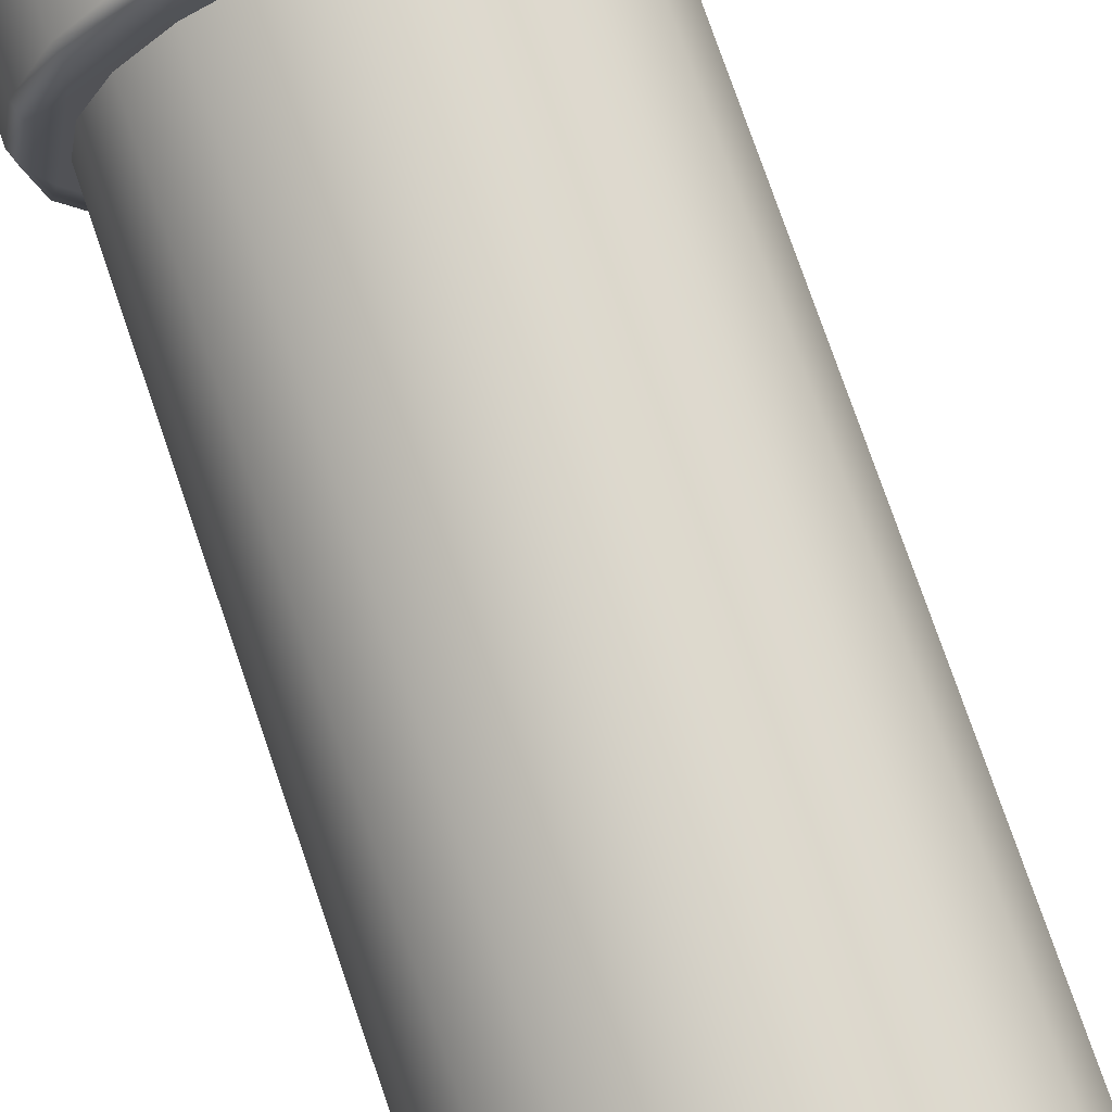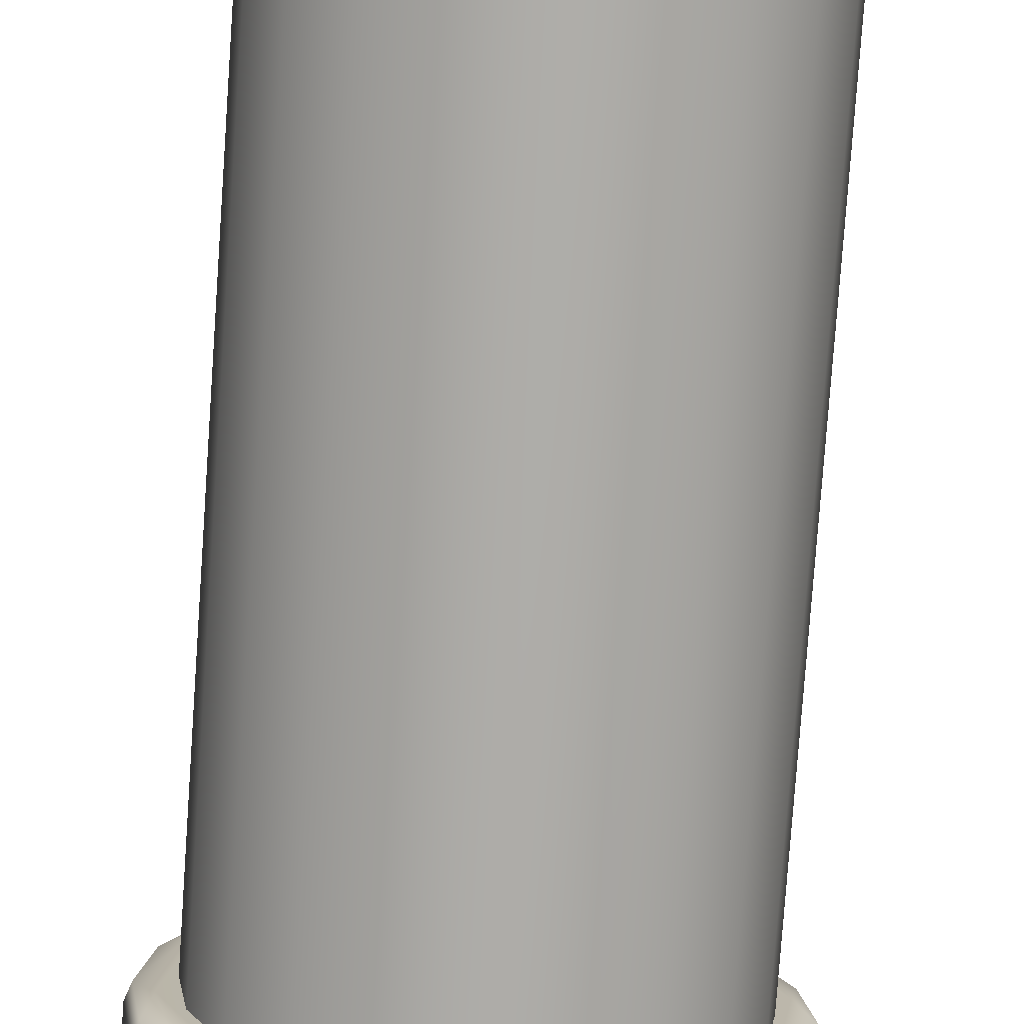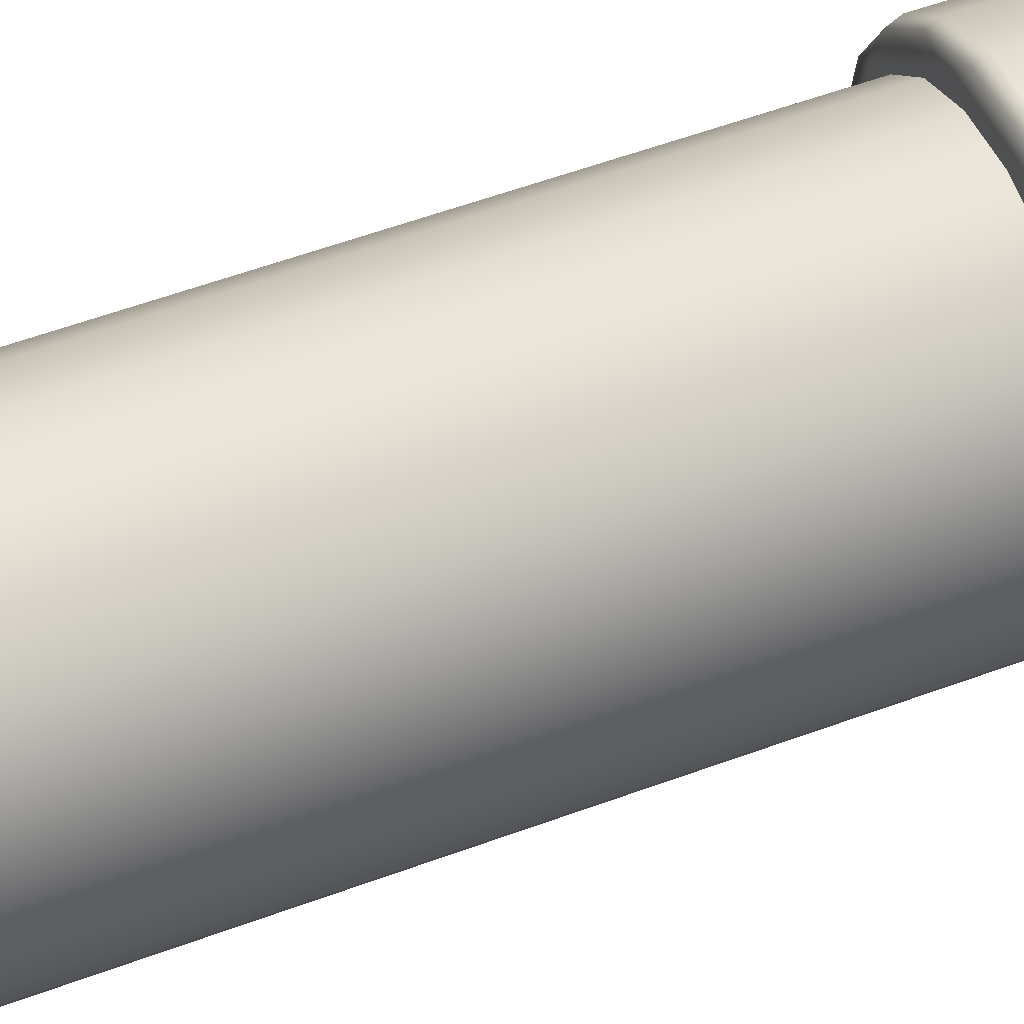
<metadata>
{"format":"obj","ext":"obj","renderer":"f3d","projection":"perspective","resolution":1024,"background":"white","views":[{"elev":75.2,"azim":161.1,"up":"+Z"},{"elev":-76.5,"azim":176.0,"up":"+Z"},{"elev":55.3,"azim":-111.4,"up":"+Z"}]}
</metadata>
<code>
g ENV_SY01_PIllar_Bot_MO
v 0.0001574 -9.989 -4.079
v -1.233 -10.24 -3.794
v 0.0001574 -10.24 -3.989
v -1.261 -9.989 -3.879
v -2.345 -10.24 -3.227
v -1.261 -6.123 -3.879
v 0.0001574 -6.123 -4.079
v 0.0001574 -5.869 -3.989
v -1.233 -5.869 -3.794
v -2.398 -6.123 -3.3
v -2.345 -5.869 -3.227
v -2.398 -9.989 -3.3
v -3.227 -10.24 -2.345
v -3.3 -6.123 -2.398
v -3.227 -5.869 -2.345
v -3.3 -9.989 -2.398
v -3.794 -10.24 -1.233
v -3.879 -6.123 -1.261
v -3.794 -5.869 -1.233
v -3.879 -9.989 -1.261
v -3.989 -10.24 0.0001583
v -4.079 -6.123 0.0001583
v -3.989 -5.869 0.0001583
v -4.079 -9.989 0.0001583
v -3.794 -10.24 1.233
v -3.879 -6.123 1.261
v -3.794 -5.869 1.233
v -3.879 -9.989 1.261
v -3.227 -10.24 2.345
v -3.3 -6.123 2.398
v -3.227 -5.869 2.345
v -3.3 -9.989 2.398
v -2.345 -10.24 3.227
v -2.398 -6.123 3.3
v -2.345 -5.869 3.227
v -2.398 -9.989 3.3
v -1.233 -10.24 3.794
v -1.261 -6.123 3.879
v -1.233 -5.869 3.794
v -1.261 -9.989 3.879
v -0.0001583 -10.24 3.989
v -0.0001583 -6.123 4.079
v -0.0001583 -5.869 3.989
v -0.0001583 -9.989 4.079
v 1.233 -10.24 3.794
v 1.261 -6.123 3.879
v 1.233 -5.869 3.794
v 1.261 -9.989 3.879
v 2.345 -10.24 3.227
v 2.398 -6.123 3.3
v 2.345 -5.869 3.227
v 2.398 -9.989 3.3
v 3.227 -10.24 2.345
v 3.3 -6.123 2.398
v 3.227 -5.869 2.345
v 3.3 -9.989 2.398
v 3.794 -10.24 1.233
v 3.879 -6.123 1.261
v 3.794 -5.869 1.233
v 3.879 -9.989 1.261
v 3.989 -10.24 0.0001583
v 4.079 -6.123 0.0001583
v 3.989 -5.869 0.0001583
v 4.079 -9.989 0.0001583
v 3.794 -10.24 -1.233
v 3.879 -6.123 -1.261
v 3.794 -5.869 -1.233
v 3.879 -9.989 -1.261
v 3.227 -10.24 -2.345
v 3.3 -9.989 -2.398
v 2.345 -10.24 -3.227
v 3.3 -6.123 -2.398
v 3.227 -5.869 -2.345
v 2.398 -6.123 -3.3
v 2.345 -5.869 -3.227
v 2.398 -9.989 -3.3
v 1.233 -10.24 -3.794
v 1.261 -6.123 -3.879
v 1.233 -5.869 -3.794
v 1.261 -9.989 -3.879
v 0.0001574 -10.24 -3.989
v 0.0001574 -9.989 -4.079
v 0.0001574 -6.123 -4.079
v 0.0001574 -5.869 -3.989
v 1.068 -6.123 -3.286
v -0.0001583 7.419 -3.434
v -0.0001583 -6.123 -3.455
v 1.061 7.419 -3.266
v 2.031 -6.123 -2.795
v 2.018 7.419 -2.778
v 2.795 -6.123 -2.031
v 2.778 7.419 -2.018
v 3.266 7.419 -1.061
v 3.286 -6.123 -1.068
v 3.455 -6.123 0.0001583
v 3.434 7.419 0.0001583
v 3.286 -6.123 1.068
v 3.266 7.419 1.061
v 2.795 -6.123 2.031
v 2.778 7.419 2.018
v 2.031 -6.123 2.795
v 2.018 7.419 2.778
v 1.068 -6.123 3.286
v 1.061 7.419 3.266
v -0.0001583 -6.123 3.455
v -0.0001583 7.419 3.434
v -1.068 -6.123 3.286
v -1.061 7.419 3.266
v -2.031 -6.123 2.795
v -2.018 7.419 2.778
v -2.795 -6.123 2.031
v -2.778 7.419 2.018
v -3.286 -6.123 1.068
v -3.266 7.419 1.061
v -3.455 -6.123 0.0001583
v -3.434 7.419 0.0001583
v -3.286 -6.123 -1.068
v -3.266 7.419 -1.061
v -2.795 -6.123 -2.031
v -2.778 7.419 -2.018
v -2.031 -6.123 -2.795
v -2.018 7.419 -2.778
v -1.068 -6.123 -3.286
v -1.061 7.419 -3.266
v -0.0001583 -6.123 -3.455
v -0.0001583 7.419 -3.434
v 1.022 7.789 -3.145
v -0.0001583 7.789 -3.307
v -0.0001583 7.419 -3.434
v 1.061 7.419 -3.266
v 1.944 7.789 -2.675
v 2.018 7.419 -2.778
v 2.675 7.789 -1.944
v 2.778 7.419 -2.018
v 3.145 7.789 -1.022
v 3.266 7.419 -1.061
v 3.307 7.789 0.0001583
v 3.434 7.419 0.0001583
v 3.145 7.789 1.022
v 3.266 7.419 1.061
v 2.675 7.789 1.944
v 2.778 7.419 2.018
v 1.944 7.789 2.675
v 2.018 7.419 2.778
v 1.022 7.789 3.145
v 1.061 7.419 3.266
v -0.0001583 7.789 3.307
v -0.0001583 7.419 3.434
v -1.022 7.789 3.145
v -1.061 7.419 3.266
v -1.944 7.789 2.675
v -2.018 7.419 2.778
v -2.675 7.789 1.944
v -2.778 7.419 2.018
v -3.145 7.789 1.022
v -3.266 7.419 1.061
v -3.307 7.789 0.0001583
v -3.434 7.419 0.0001583
v -3.145 7.789 -1.022
v -3.266 7.419 -1.061
v -2.675 7.789 -1.944
v -2.778 7.419 -2.018
v -1.944 7.789 -2.675
v -2.018 7.419 -2.778
v -1.022 7.789 -3.145
v -1.061 7.419 -3.266
v -0.0001583 7.789 -3.307
v -0.0001583 7.419 -3.434
v 0.5812 7.739 -1.789
v 0.0001574 10.35 -1.88
v 0.0001574 7.739 -1.88
v 0.5812 10.35 -1.789
v 1.105 7.739 -1.521
v 1.105 10.35 -1.521
v 1.521 7.739 -1.105
v 1.521 10.35 -1.105
v 1.789 7.739 -0.5812
v 1.789 10.35 -0.5812
v 1.88 7.739 0.0001583
v 1.88 10.35 0.0001583
v 1.789 7.739 0.5812
v 1.789 10.35 0.5812
v 1.521 7.739 1.105
v 1.521 10.35 1.105
v 1.105 7.739 1.521
v 1.105 10.35 1.521
v 0.5812 10.35 1.789
v 0.5812 7.739 1.789
v 0.0001574 7.739 1.88
v 0.0001574 10.35 1.88
v -0.5812 7.739 1.789
v -0.5812 10.35 1.789
v -1.105 7.739 1.521
v -1.105 10.35 1.521
v -1.521 7.739 1.105
v -1.521 10.35 1.105
v -1.789 7.739 0.5812
v -1.789 10.35 0.5812
v -1.88 7.739 0.0001583
v -1.88 10.35 0.0001583
v -1.789 7.739 -0.5812
v -1.789 10.35 -0.5812
v -1.521 7.739 -1.105
v -1.521 10.35 -1.105
v -1.105 7.739 -1.521
v -1.105 10.35 -1.521
v -0.5812 7.739 -1.789
v -0.5812 10.35 -1.789
v 0.0001574 7.739 -1.88
v 0.0001574 10.35 -1.88
v 3.794 -5.869 -1.233
v 3.989 -5.869 0.0001583
v 3.679 -5.764 -0.5828
v 3.227 -5.869 -2.345
v 3.319 -5.764 1.691
v 3.794 -5.869 1.233
v 3.227 -5.869 2.345
v -0.0001583 -5.764 0.0001583
v 1.691 -5.764 3.319
v 2.634 -5.764 -2.634
v 2.345 -5.869 3.227
v 2.345 -5.869 -3.227
v 1.233 -5.869 3.794
v 1.233 -5.869 -3.794
v -0.5828 -5.764 3.679
v -0.0001583 -5.869 3.989
v -1.233 -5.869 3.794
v 0.5828 -5.764 -3.679
v 0.0001574 -5.869 -3.989
v -1.233 -5.869 -3.794
v -2.634 -5.764 2.634
v -2.345 -5.869 3.227
v -3.227 -5.869 2.345
v -1.691 -5.764 -3.319
v -2.345 -5.869 -3.227
v -3.227 -5.869 -2.345
v -3.679 -5.764 0.5828
v -3.794 -5.869 1.233
v -3.989 -5.869 0.0001583
v -3.319 -5.764 -1.691
v -3.794 -5.869 -1.233
v 3.227 -10.24 2.345
v 3.794 -10.24 1.233
v 3.679 -10.35 0.5828
v 3.989 -10.24 0.0001583
v 2.634 -10.35 2.634
v 2.345 -10.24 3.227
v 1.233 -10.24 3.794
v 3.319 -10.35 -1.691
v 3.794 -10.24 -1.233
v 3.227 -10.24 -2.345
v 0.5828 -10.35 3.679
v -0.0001583 -10.24 3.989
v -1.233 -10.24 3.794
v 1.691 -10.35 -3.319
v 2.345 -10.24 -3.227
v 1.233 -10.24 -3.794
v -1.691 -10.35 3.319
v -2.345 -10.24 3.227
v -3.227 -10.24 2.345
v -0.5828 -10.35 -3.679
v 0.0001574 -10.24 -3.989
v -1.233 -10.24 -3.794
v -3.319 -10.35 1.691
v -3.794 -10.24 1.233
v -3.989 -10.24 0.0001583
v -2.634 -10.35 -2.634
v -2.345 -10.24 -3.227
v -3.227 -10.24 -2.345
v -3.679 -10.35 -0.5828
v -3.794 -10.24 -1.233
v 2.482 7.879 -0.8064
v 2.111 8.091 -1.534
v 2.111 7.879 -1.534
v 1.534 7.879 -2.111
v 2.482 8.091 -0.8064
v 2.61 7.879 0.0001583
v 2.61 8.091 0.0001583
v 2.482 7.879 0.8064
v 2.482 8.091 0.8064
v 2.111 7.879 1.534
v 2.111 8.091 1.534
v 1.534 7.879 2.111
v 1.534 8.091 2.111
v 0.8064 7.879 2.482
v 0.8064 8.091 2.482
v -0.0001583 7.879 2.61
v -0.0001583 8.091 2.61
v -0.8064 7.879 2.482
v -0.8064 8.091 2.482
v -1.534 7.879 2.111
v -1.534 8.091 2.111
v -2.111 7.879 1.534
v -2.111 8.091 1.534
v -2.482 7.879 0.8064
v -2.482 8.091 0.8064
v -2.61 7.879 0.0001583
v -2.61 8.091 0.0001583
v -2.482 7.879 -0.8064
v -2.482 8.091 -0.8064
v -2.111 7.879 -1.534
v -2.111 8.091 -1.534
v -1.534 7.879 -2.111
v -1.534 8.091 -2.111
v -0.8064 7.879 -2.482
v -0.8064 8.091 -2.482
v 0.0001574 7.879 -2.61
v 0.0001574 8.091 -2.61
v 0.8064 7.879 -2.482
v 0.8064 8.091 -2.482
v 1.534 8.091 -2.111
v -2.36 8.319 -0.7666
v -2.007 8.319 -1.458
v -1.458 8.319 -2.007
v -0.7666 8.319 -2.36
v 0.0001574 8.319 -2.481
v 0.7666 8.319 -2.36
v 1.458 8.319 -2.007
v -2.481 8.319 0.0001583
v 2.007 8.319 -1.458
v -2.36 8.319 0.7666
v 2.36 8.319 -0.7666
v -2.007 8.319 1.458
v 2.481 8.319 0.0001583
v -1.458 8.319 2.007
v 2.36 8.319 0.7666
v -0.7666 8.319 2.36
v 2.007 8.319 1.458
v -0.0001583 8.319 2.481
v 1.458 8.319 2.007
v 0.7666 8.319 2.36
v 1.944 8.414 0.0001583
v 1.849 8.414 0.6005
v 1.573 8.414 1.142
v 1.142 8.414 1.573
v 0.6005 8.414 1.849
v -0.0001583 8.414 1.944
v 1.849 8.414 -0.6005
v -0.6005 8.414 1.849
v 1.573 8.414 -1.142
v -1.142 8.414 1.573
v 1.142 8.414 -1.573
v -1.573 8.414 1.142
v 0.6005 8.414 -1.849
v -1.849 8.414 0.6005
v 0.0001574 8.414 -1.944
v -1.944 8.414 0.0001583
v -0.6005 8.414 -1.849
v -1.849 8.414 -0.6005
v -1.142 8.414 -1.573
v -1.573 8.414 -1.142
v 0.0001574 8.108 -1.944
v 0.6005 8.108 -1.849
v -0.6005 8.108 -1.849
v -1.142 8.108 -1.573
v 1.142 8.108 -1.573
v -1.573 8.108 -1.142
v -1.849 8.108 -0.6005
v 1.573 8.108 -1.142
v -1.944 8.108 0.0001583
v 1.849 8.108 -0.6005
v -1.849 8.108 0.6005
v 1.944 8.108 0.0001583
v -1.573 8.108 1.142
v 1.849 8.108 0.6005
v -1.142 8.108 1.573
v 1.573 8.108 1.142
v -0.6005 8.108 1.849
v 1.142 8.108 1.573
v -0.0001583 8.108 1.944
v 0.6005 8.108 1.849
v 3.145 7.789 -1.022
v 3.307 7.789 0.0001583
v 2.37 7.942 0.3753
v 3.145 7.789 1.022
v 2.138 7.942 -1.089
v 2.675 7.789 -1.944
v 1.944 7.789 -2.675
v 1.697 7.942 1.697
v 2.675 7.789 1.944
v 1.944 7.789 2.675
v 1.089 7.942 -2.138
v 1.022 7.789 -3.145
v -0.0001583 7.789 -3.307
v 0.3753 7.942 2.37
v 1.022 7.789 3.145
v -0.0001583 7.789 3.307
v -0.3753 7.942 -2.37
v -1.022 7.789 -3.145
v -1.944 7.789 -2.675
v -1.089 7.942 2.138
v -1.022 7.789 3.145
v -1.944 7.789 2.675
v -1.697 7.942 -1.697
v -2.675 7.789 -1.944
v -3.145 7.789 -1.022
v -2.138 7.942 1.089
v -2.675 7.789 1.944
v -3.145 7.789 1.022
v -2.37 7.942 -0.3753
v -3.307 7.789 0.0001583
g ENV_SY01_PIllar_Bot_MO_0
f 3 2 1
f 2 4 1
f 2 5 4
f 1 4 6
f 7 1 6
f 7 6 8
f 6 9 8
f 6 10 9
f 6 4 10
f 10 11 9
f 5 12 4
f 4 12 10
f 5 13 12
f 10 14 11
f 10 12 14
f 14 15 11
f 13 16 12
f 12 16 14
f 13 17 16
f 14 18 15
f 14 16 18
f 18 19 15
f 17 20 16
f 16 20 18
f 17 21 20
f 18 22 19
f 18 20 22
f 22 23 19
f 21 24 20
f 20 24 22
f 21 25 24
f 22 26 23
f 22 24 26
f 26 27 23
f 25 28 24
f 24 28 26
f 25 29 28
f 26 30 27
f 26 28 30
f 30 31 27
f 29 32 28
f 28 32 30
f 29 33 32
f 30 34 31
f 30 32 34
f 34 35 31
f 33 36 32
f 32 36 34
f 33 37 36
f 34 38 35
f 34 36 38
f 38 39 35
f 37 40 36
f 36 40 38
f 37 41 40
f 38 42 39
f 38 40 42
f 42 43 39
f 41 44 40
f 40 44 42
f 41 45 44
f 42 46 43
f 42 44 46
f 46 47 43
f 45 48 44
f 44 48 46
f 45 49 48
f 46 50 47
f 46 48 50
f 50 51 47
f 49 52 48
f 48 52 50
f 49 53 52
f 50 54 51
f 50 52 54
f 54 55 51
f 53 56 52
f 52 56 54
f 53 57 56
f 54 58 55
f 54 56 58
f 58 59 55
f 57 60 56
f 56 60 58
f 57 61 60
f 58 62 59
f 58 60 62
f 62 63 59
f 61 64 60
f 60 64 62
f 64 61 65
f 63 62 66
f 62 64 66
f 67 63 66
f 68 64 65
f 64 68 66
f 65 69 68
f 69 70 68
f 66 68 70
f 69 71 70
f 66 72 67
f 72 66 70
f 72 73 67
f 72 74 73
f 72 70 74
f 74 75 73
f 71 76 70
f 70 76 74
f 71 77 76
f 74 78 75
f 74 76 78
f 78 79 75
f 77 80 76
f 76 80 78
f 77 81 80
f 81 82 80
f 80 82 83
f 78 80 83
f 78 83 79
f 83 84 79
f 87 86 85
f 86 88 85
f 85 88 89
f 88 90 89
f 89 90 91
f 90 92 91
f 91 92 93
f 94 91 93
f 94 93 95
f 93 96 95
f 95 96 97
f 96 98 97
f 97 98 99
f 98 100 99
f 99 100 101
f 100 102 101
f 101 102 103
f 102 104 103
f 103 104 105
f 104 106 105
f 105 106 107
f 106 108 107
f 107 108 109
f 108 110 109
f 109 110 111
f 110 112 111
f 111 112 113
f 112 114 113
f 113 114 115
f 114 116 115
f 115 116 117
f 116 118 117
f 117 118 119
f 118 120 119
f 119 120 121
f 120 122 121
f 121 122 123
f 122 124 123
f 123 124 125
f 124 126 125
f 129 128 127
f 130 129 127
f 130 127 131
f 132 130 131
f 132 131 133
f 134 132 133
f 134 133 135
f 136 134 135
f 135 137 136
f 137 138 136
f 138 137 139
f 140 138 139
f 140 139 141
f 142 140 141
f 142 141 143
f 144 142 143
f 144 143 145
f 146 144 145
f 146 145 147
f 148 146 147
f 148 147 149
f 150 148 149
f 150 149 151
f 152 150 151
f 152 151 153
f 154 152 153
f 154 153 155
f 156 154 155
f 156 155 157
f 158 156 157
f 158 157 159
f 160 158 159
f 160 159 161
f 162 160 161
f 162 161 163
f 164 162 163
f 164 163 165
f 166 164 165
f 166 165 167
f 168 166 167
f 171 170 169
f 170 172 169
f 169 172 173
f 172 174 173
f 173 174 175
f 174 176 175
f 175 176 177
f 176 178 177
f 177 178 179
f 178 180 179
f 179 180 181
f 180 182 181
f 181 182 183
f 182 184 183
f 183 184 185
f 184 186 185
f 185 186 187
f 188 185 187
f 188 187 189
f 187 190 189
f 189 190 191
f 190 192 191
f 191 192 193
f 192 194 193
f 193 194 195
f 194 196 195
f 195 196 197
f 196 198 197
f 197 198 199
f 198 200 199
f 199 200 201
f 200 202 201
f 201 202 203
f 202 204 203
f 203 204 205
f 204 206 205
f 205 206 207
f 206 208 207
f 207 208 209
f 208 210 209
f 213 212 211
f 211 214 213
f 212 213 215
f 216 212 215
f 217 216 215
f 213 218 215
f 215 218 219
f 217 215 219
f 220 218 213
f 214 220 213
f 221 217 219
f 214 222 220
f 223 221 219
f 222 224 220
f 223 219 225
f 219 218 225
f 226 223 225
f 227 226 225
f 224 228 220
f 228 218 220
f 224 229 228
f 229 230 228
f 227 225 231
f 225 218 231
f 232 227 231
f 233 232 231
f 230 234 228
f 234 218 228
f 230 235 234
f 235 236 234
f 233 231 237
f 231 218 237
f 238 233 237
f 239 238 237
f 236 240 234
f 240 218 234
f 237 218 240
f 239 237 240
f 236 241 240
f 241 239 240
f 244 243 242
f 244 245 243
f 246 244 242
f 246 242 247
f 246 247 248
f 245 244 249
f 250 245 249
f 249 251 250
f 252 246 248
f 252 248 253
f 252 253 254
f 249 255 251
f 255 256 251
f 255 257 256
f 258 252 254
f 258 254 259
f 258 259 260
f 255 261 257
f 261 262 257
f 261 263 262
f 264 258 260
f 264 260 265
f 264 265 266
f 261 267 263
f 267 268 263
f 267 269 268
f 270 264 266
f 267 270 269
f 270 266 271
f 270 271 269
f 274 273 272
f 274 275 273
f 273 276 272
f 272 276 277
f 276 278 277
f 277 278 279
f 278 280 279
f 279 280 281
f 280 282 281
f 281 282 283
f 282 284 283
f 283 284 285
f 284 286 285
f 285 286 287
f 286 288 287
f 287 288 289
f 288 290 289
f 289 290 291
f 290 292 291
f 291 292 293
f 292 294 293
f 293 294 295
f 294 296 295
f 295 296 297
f 296 298 297
f 297 298 299
f 298 300 299
f 299 300 301
f 300 302 301
f 301 302 303
f 302 304 303
f 303 304 305
f 304 306 305
f 305 306 307
f 306 308 307
f 307 308 309
f 308 310 309
f 309 310 275
f 310 311 275
f 275 311 273
f 300 298 312
f 302 300 313
f 300 312 313
f 304 302 314
f 302 313 314
f 306 304 315
f 304 314 315
f 308 306 316
f 306 315 316
f 310 308 317
f 308 316 317
f 311 310 318
f 310 317 318
f 298 319 312
f 298 296 319
f 311 318 320
f 273 311 320
f 296 321 319
f 296 294 321
f 273 320 322
f 276 273 322
f 294 323 321
f 294 292 323
f 322 324 276
f 324 278 276
f 292 325 323
f 292 290 325
f 278 324 326
f 280 278 326
f 290 327 325
f 290 288 327
f 280 326 328
f 282 280 328
f 288 329 327
f 288 286 329
f 282 328 330
f 284 282 330
f 286 284 331
f 286 331 329
f 284 330 331
f 324 332 326
f 326 333 328
f 332 333 326
f 328 334 330
f 333 334 328
f 330 335 331
f 334 335 330
f 331 336 329
f 335 336 331
f 329 337 327
f 336 337 329
f 338 332 324
f 322 338 324
f 337 339 327
f 327 339 325
f 340 338 322
f 320 340 322
f 339 341 325
f 325 341 323
f 342 340 320
f 318 342 320
f 341 343 323
f 323 343 321
f 344 342 318
f 317 344 318
f 343 345 321
f 321 345 319
f 346 344 317
f 316 346 317
f 345 347 319
f 319 347 312
f 348 346 316
f 315 348 316
f 347 349 312
f 312 349 313
f 350 348 315
f 314 350 315
f 313 351 314
f 349 351 313
f 351 350 314
f 346 352 344
f 352 353 344
f 354 352 346
f 348 354 346
f 344 353 342
f 355 354 348
f 350 355 348
f 353 356 342
f 357 355 350
f 351 357 350
f 342 356 340
f 358 357 351
f 349 358 351
f 356 359 340
f 360 358 349
f 340 359 338
f 347 360 349
f 359 361 338
f 362 360 347
f 338 361 332
f 345 362 347
f 361 363 332
f 364 362 345
f 332 363 333
f 343 364 345
f 363 365 333
f 366 364 343
f 333 365 334
f 341 366 343
f 365 367 334
f 368 366 341
f 334 367 335
f 339 368 341
f 367 369 335
f 370 368 339
f 335 369 336
f 337 370 339
f 369 371 336
f 371 370 337
f 336 371 337
f 374 373 372
f 375 373 374
f 376 374 372
f 372 377 376
f 377 378 376
f 375 374 379
f 380 375 379
f 381 380 379
f 378 382 376
f 378 383 382
f 383 384 382
f 381 379 385
f 386 381 385
f 387 386 385
f 384 388 382
f 384 389 388
f 389 390 388
f 387 385 391
f 392 387 391
f 393 392 391
f 390 394 388
f 390 395 394
f 395 396 394
f 393 391 397
f 398 393 397
f 399 398 397
f 396 400 394
f 399 397 400
f 396 401 400
f 401 399 400

</code>
